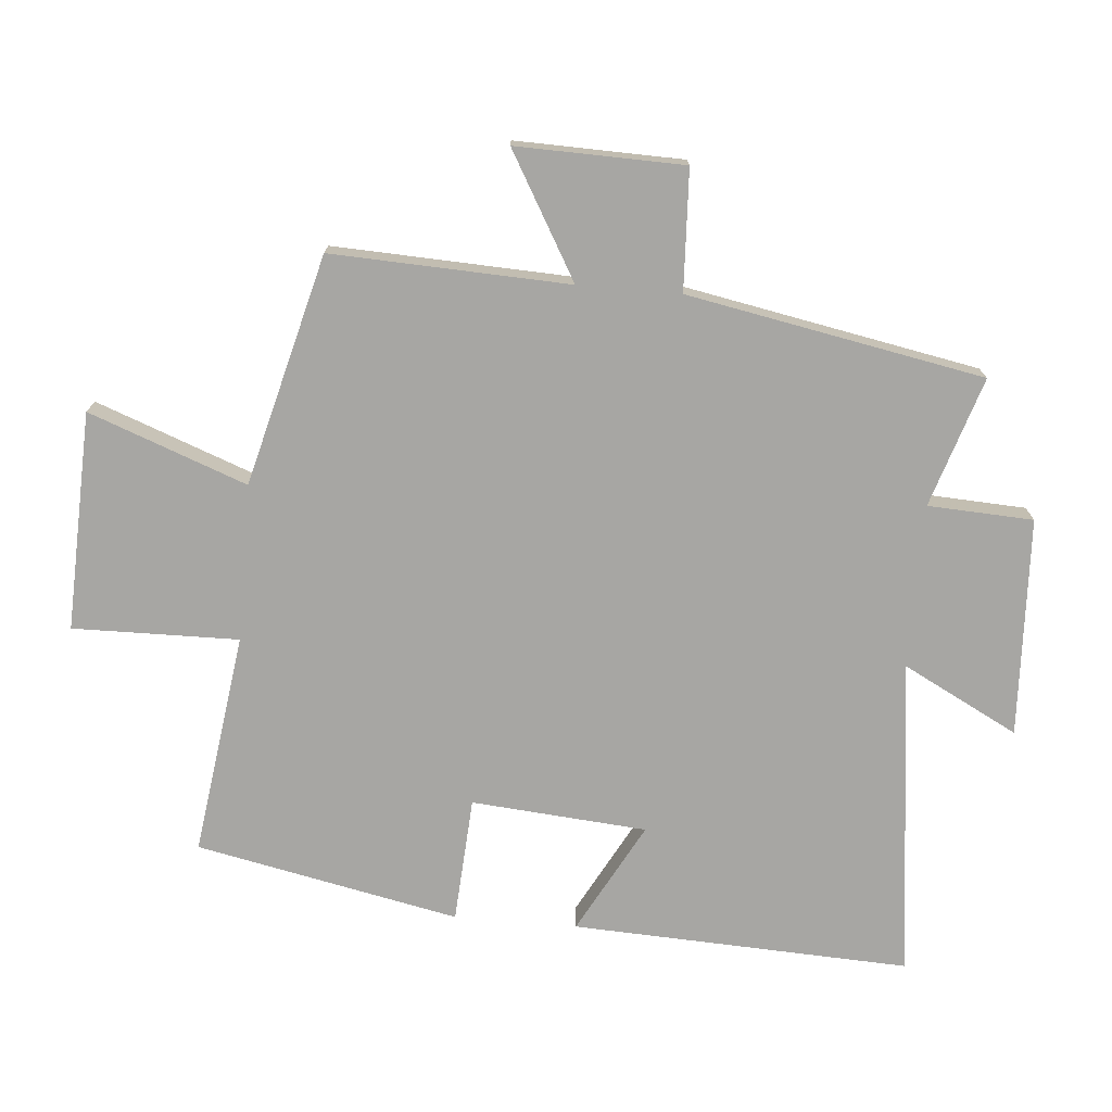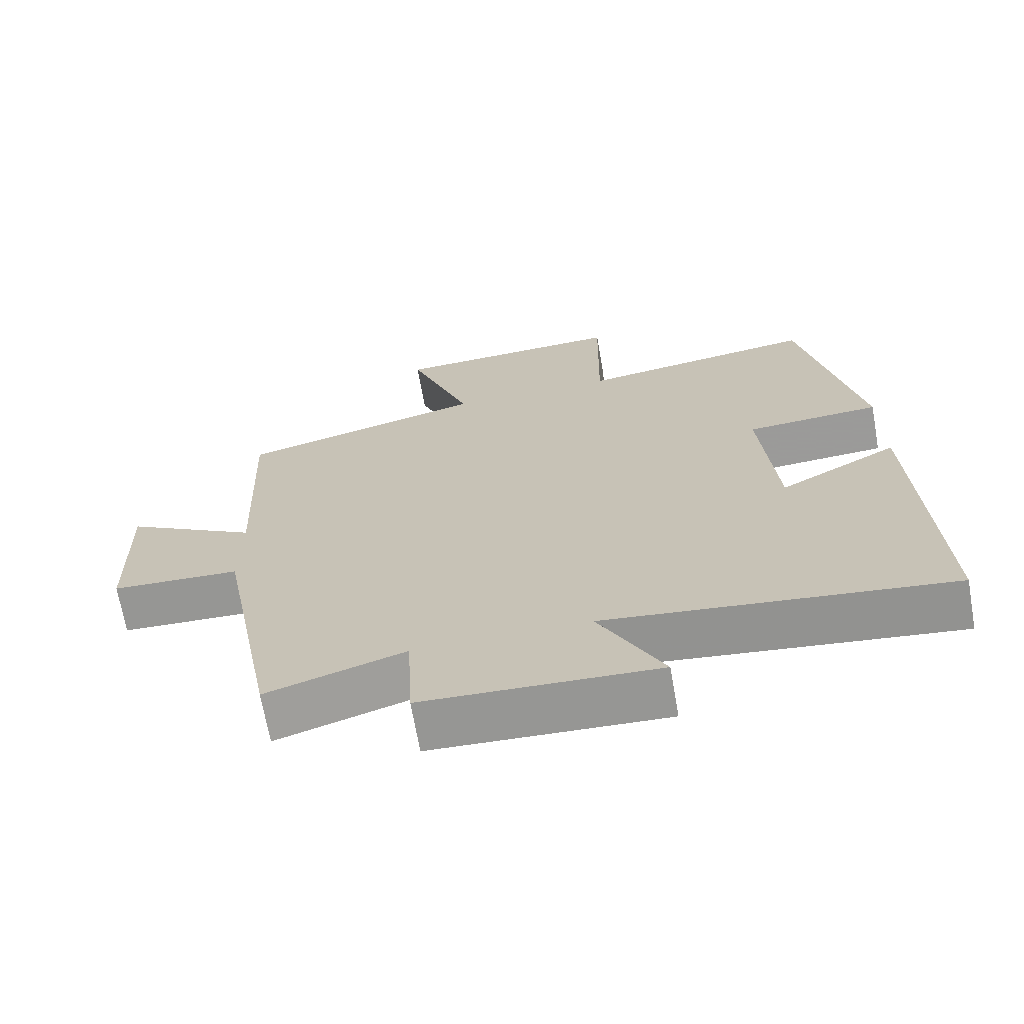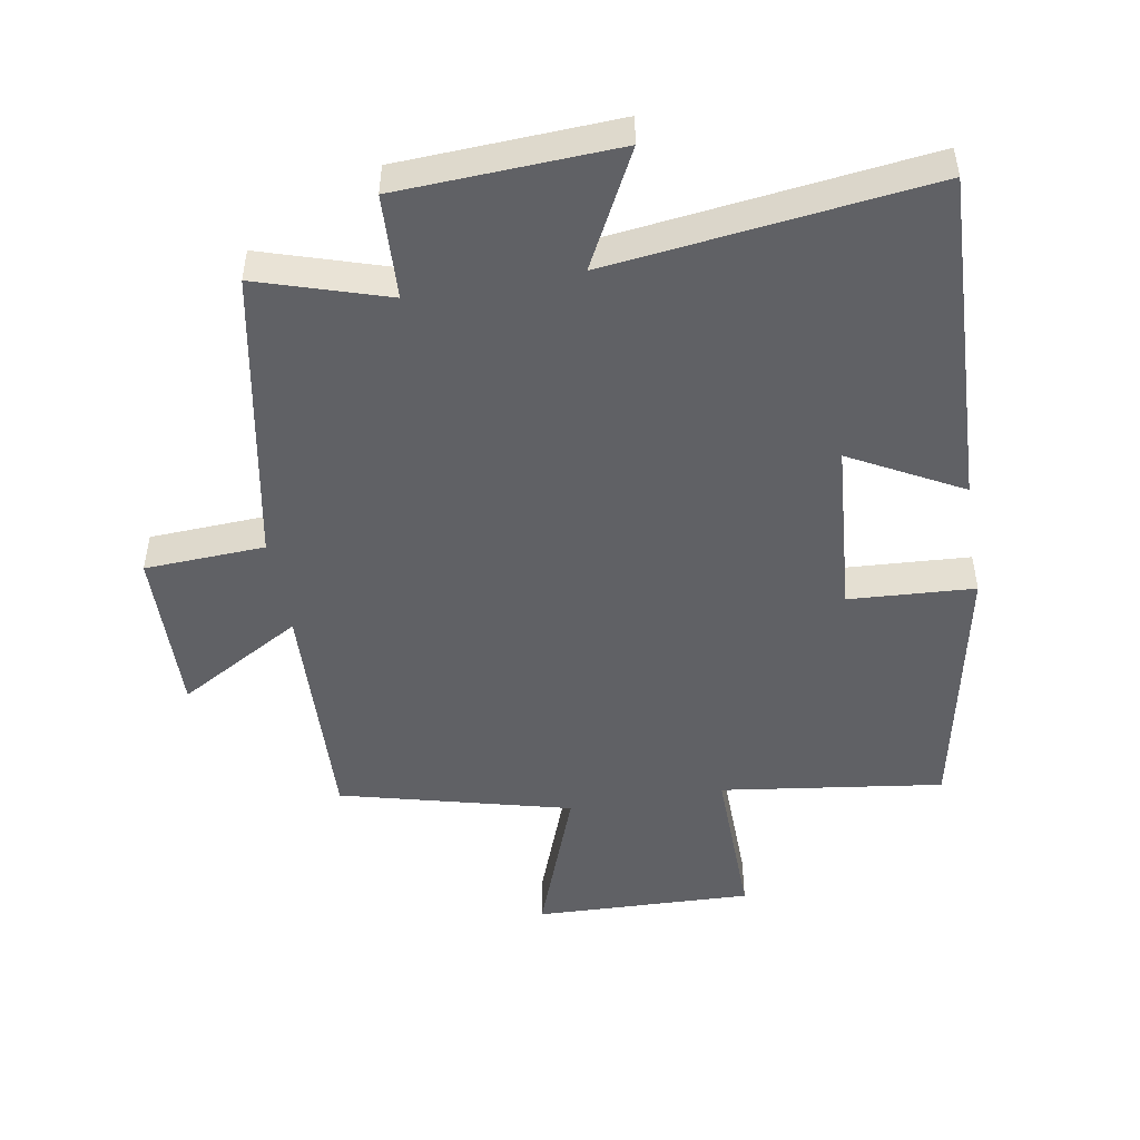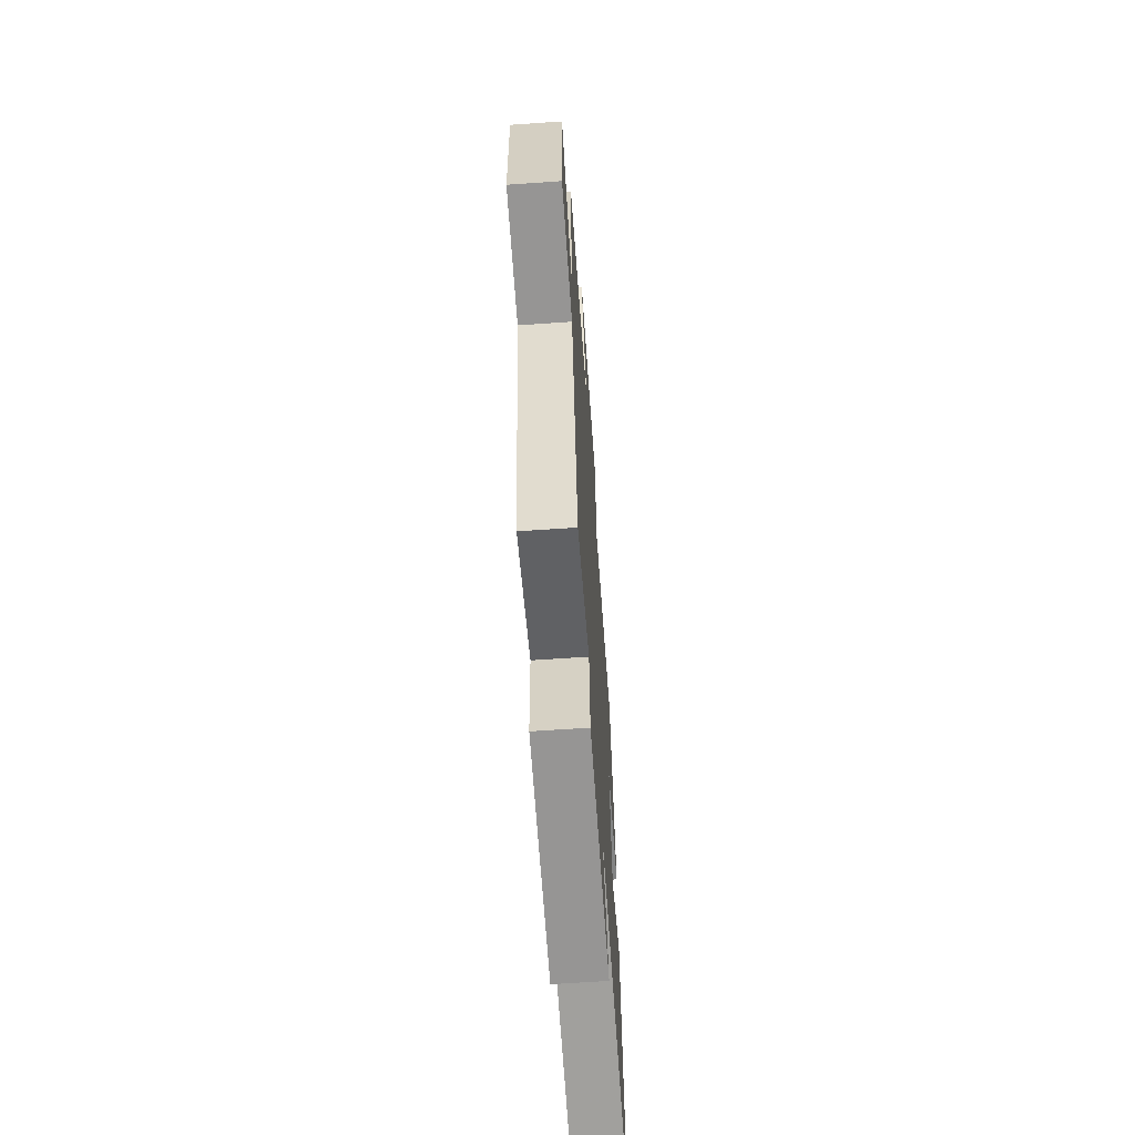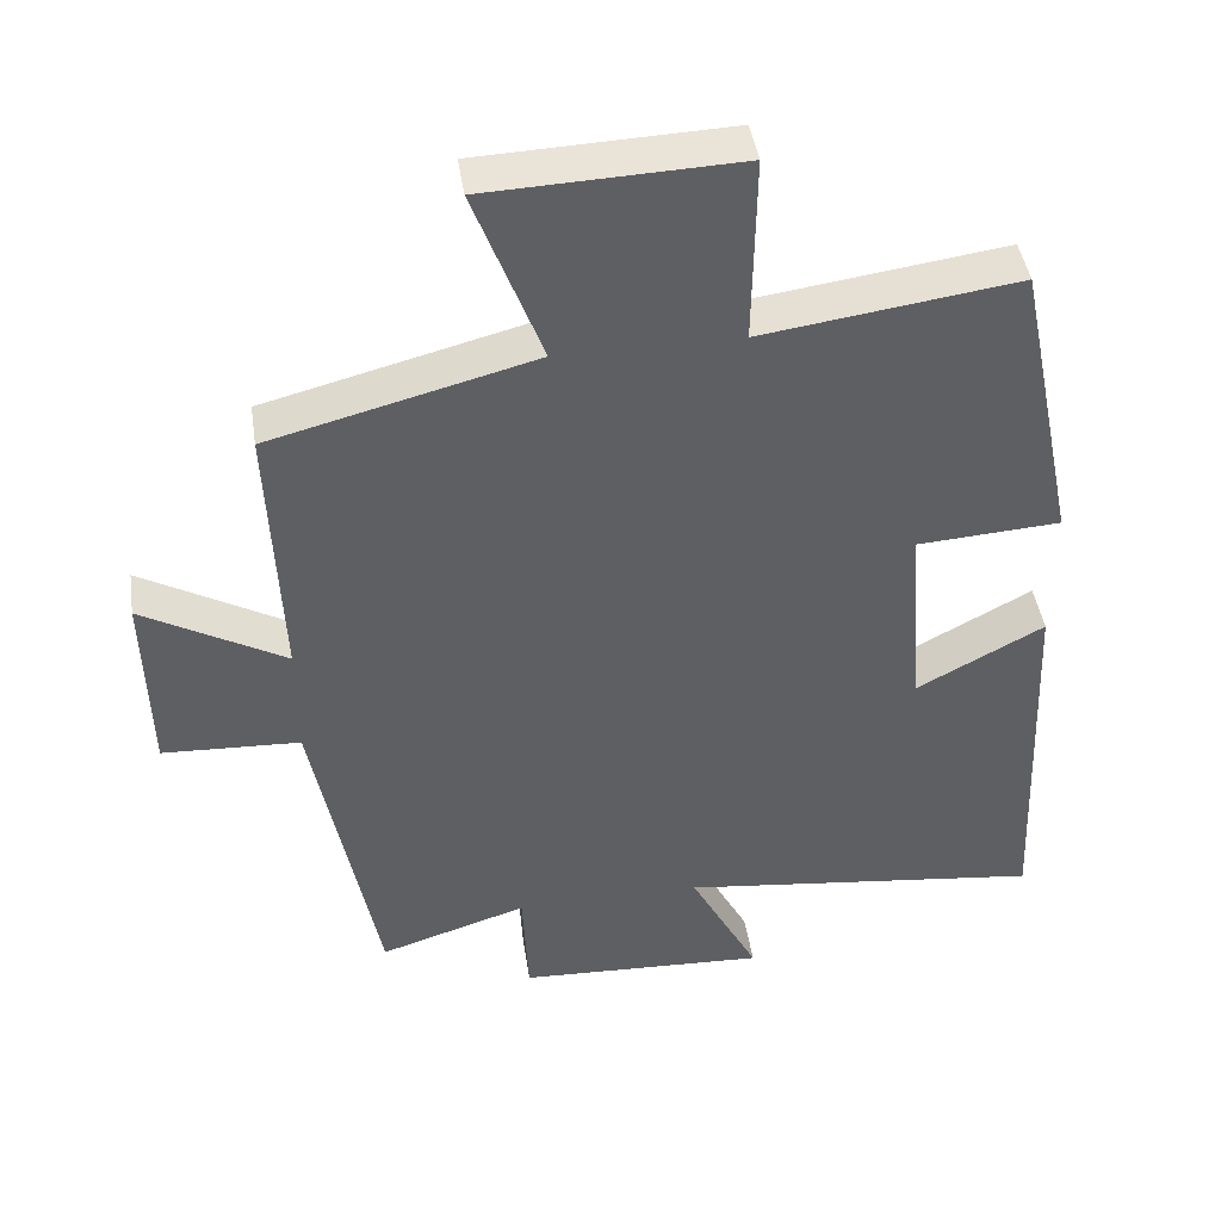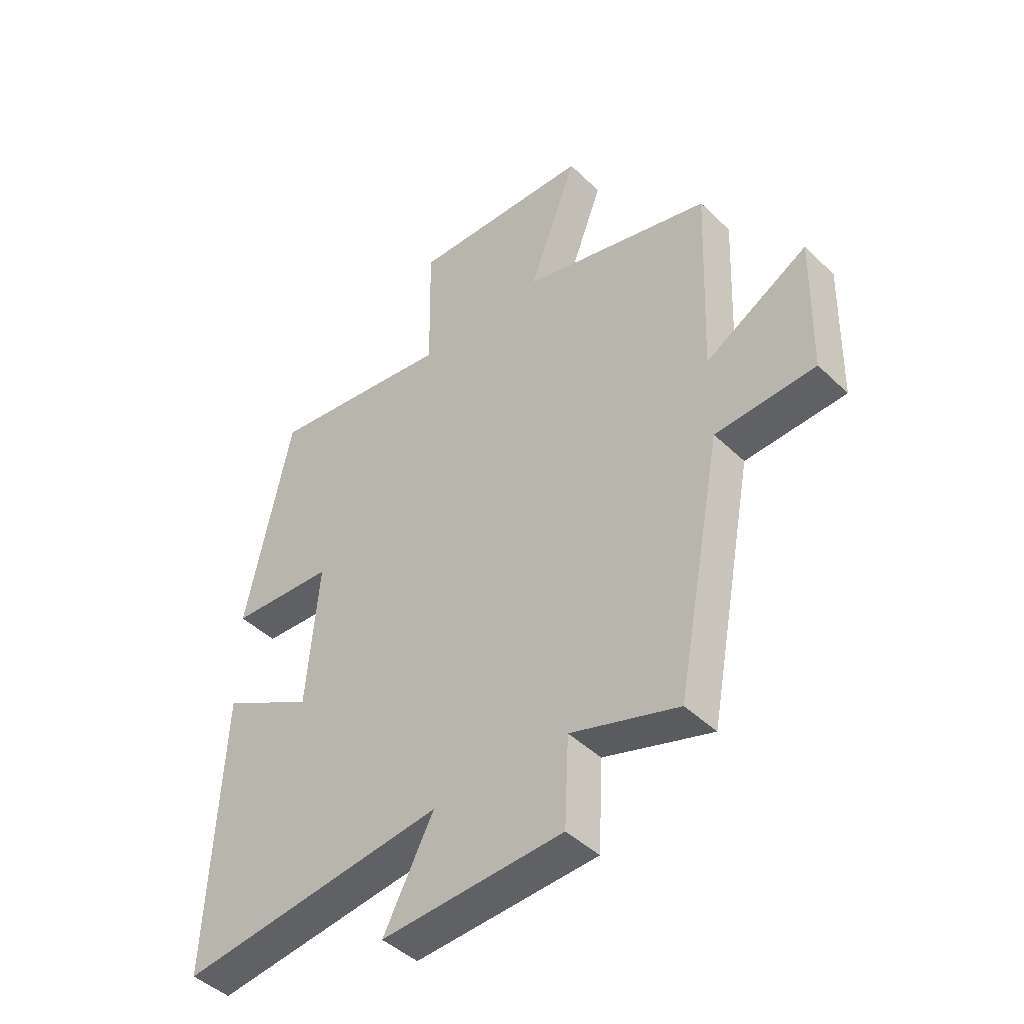
<metadata>
{"format":"obj","ext":"obj","renderer":"f3d","projection":"perspective","resolution":1024,"background":"white","views":[{"elev":-74.1,"azim":85.1,"up":"+Y"},{"elev":-68.6,"azim":-170.0,"up":"+Z"},{"elev":-48.8,"azim":-170.1,"up":"+Y"},{"elev":-64.8,"azim":94.0,"up":"+Z"},{"elev":44.2,"azim":171.4,"up":"+Z"},{"elev":-44.8,"azim":42.0,"up":"+Z"}]}
</metadata>
<code>
v -0.523 0.07 -0.56
v -0.5 0.07 -0.043
v -0.33 0.07 -0.135
v -0.308 0.07 0.133
v -0.5 0.07 0.145
v -0.417 0.07 0.547
v -0.077 0.07 0.5
v -0.081 0.07 0.753
v 0.253 0.07 0.741
v 0.163 0.07 0.5
v 0.515 0.07 0.409
v 0.5 0.07 0.046
v 0.69 0.07 0.155
v 0.684 0.07 -0.101
v 0.5 0.07 -0.11
v 0.415 0.07 -0.563
v 0.217 0.07 -0.5
v 0.209 0.07 -0.661
v -0.125 0.07 -0.677
v -0.033 0.07 -0.5
v -0.523 0 -0.56
v -0.5 0 -0.043
v -0.33 0 -0.135
v -0.308 0 0.133
v -0.5 0 0.145
v -0.417 0 0.547
v -0.077 0 0.5
v -0.081 0 0.753
v 0.253 0 0.741
v 0.163 0 0.5
v 0.515 0 0.409
v 0.5 0 0.046
v 0.69 0 0.155
v 0.684 0 -0.101
v 0.5 0 -0.11
v 0.415 0 -0.563
v 0.217 0 -0.5
v 0.209 0 -0.661
v -0.125 0 -0.677
v -0.033 0 -0.5
f 17 18 19 20
f 15 16 17
f 15 17 20
f 12 13 14 15
f 12 15 20 1
f 10 11 12 1
f 7 8 9 10
f 4 5 6 7
f 3 4 7 10
f 1 2 3
f 1 3 10
f 40 39 38 37
f 37 36 35
f 40 37 35
f 35 34 33 32
f 21 40 35 32
f 21 32 31 30
f 30 29 28 27
f 27 26 25 24
f 30 27 24 23
f 23 22 21
f 30 23 21
f 1 21 22 2
f 2 22 23 3
f 3 23 24 4
f 4 24 25 5
f 5 25 26 6
f 6 26 27 7
f 7 27 28 8
f 8 28 29 9
f 9 29 30 10
f 10 30 31 11
f 11 31 32 12
f 12 32 33 13
f 13 33 34 14
f 14 34 35 15
f 15 35 36 16
f 16 36 37 17
f 17 37 38 18
f 18 38 39 19
f 19 39 40 20
f 20 40 21 1

</code>
